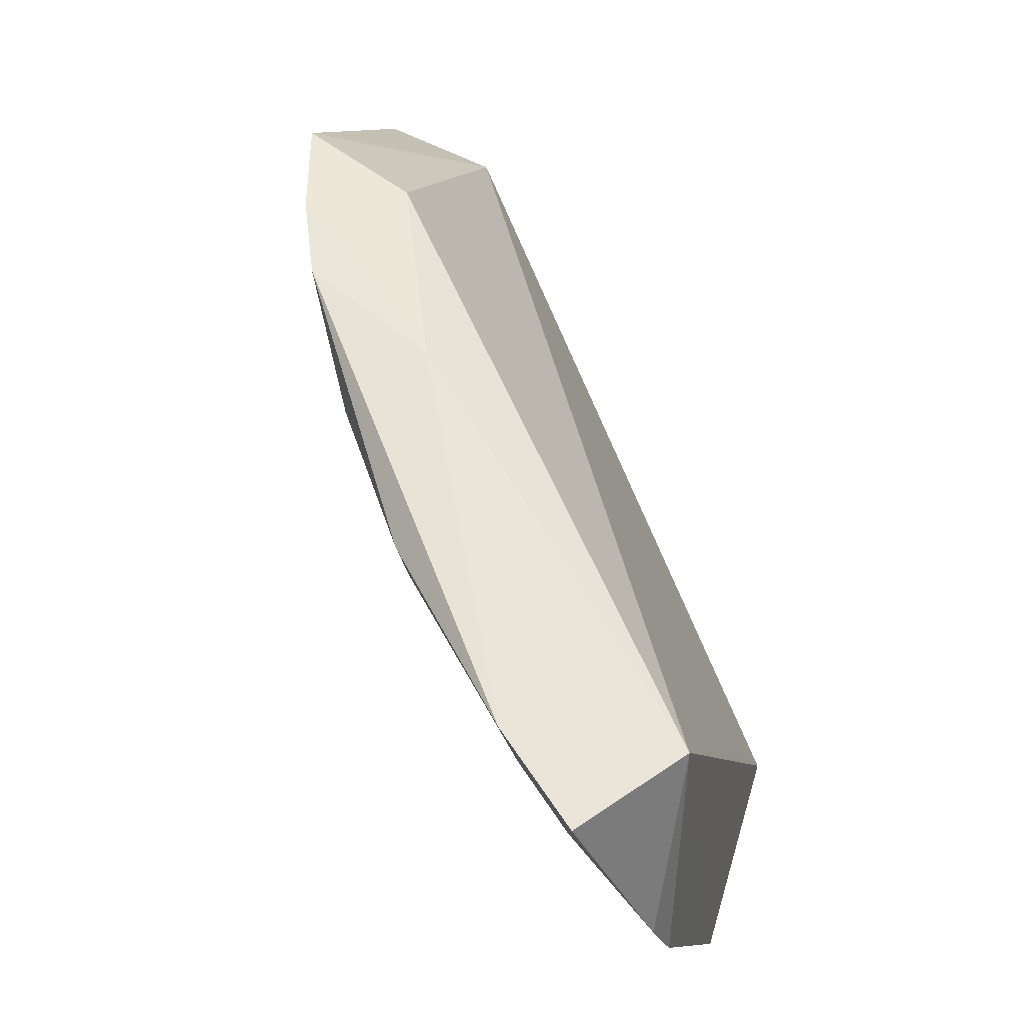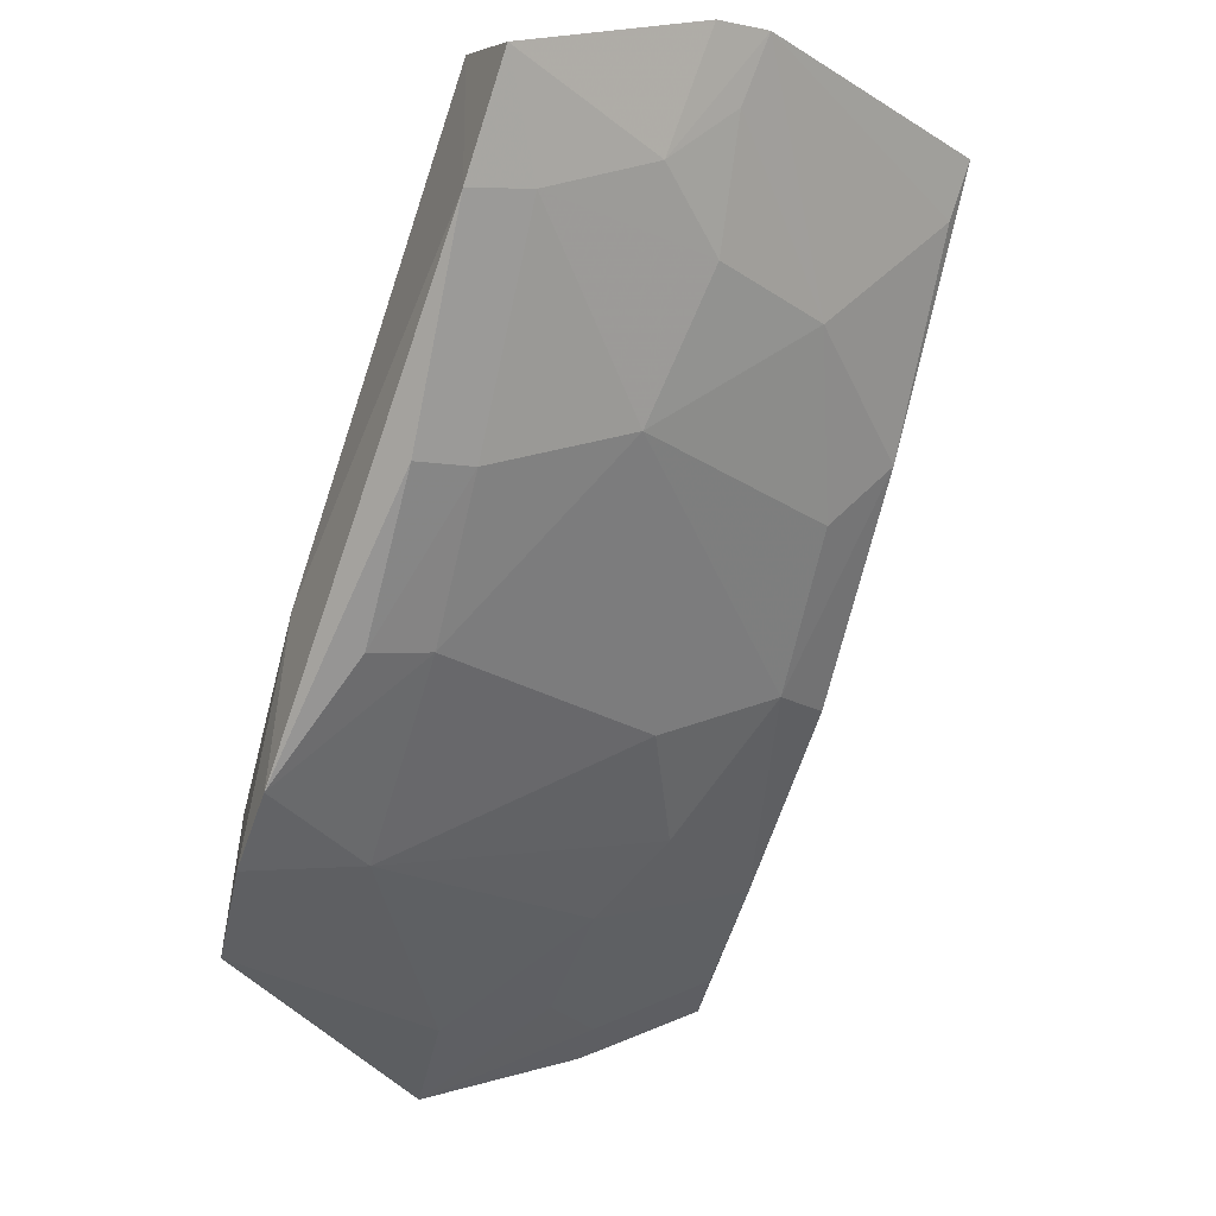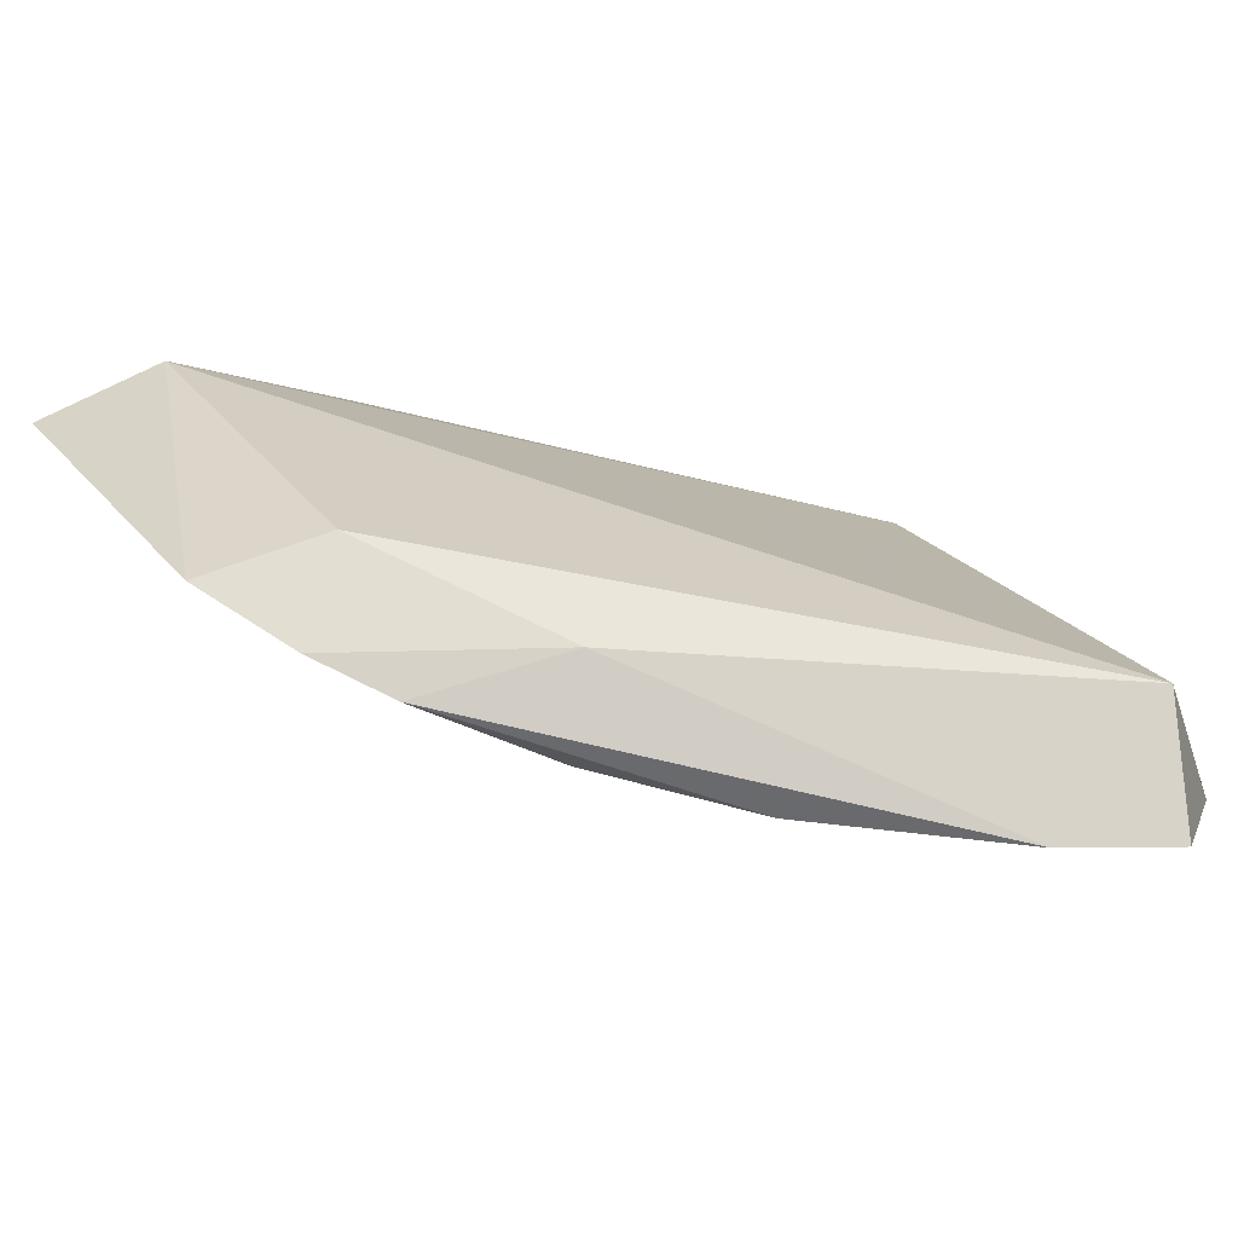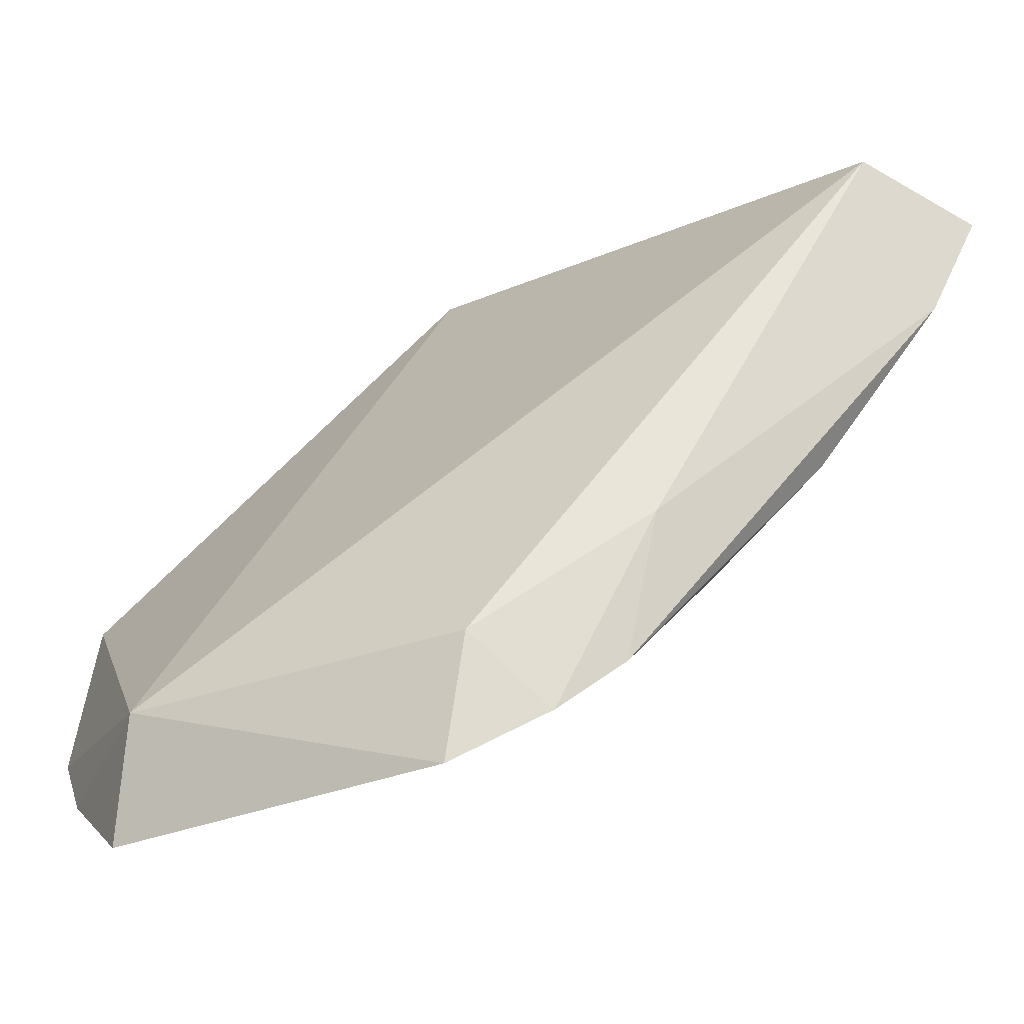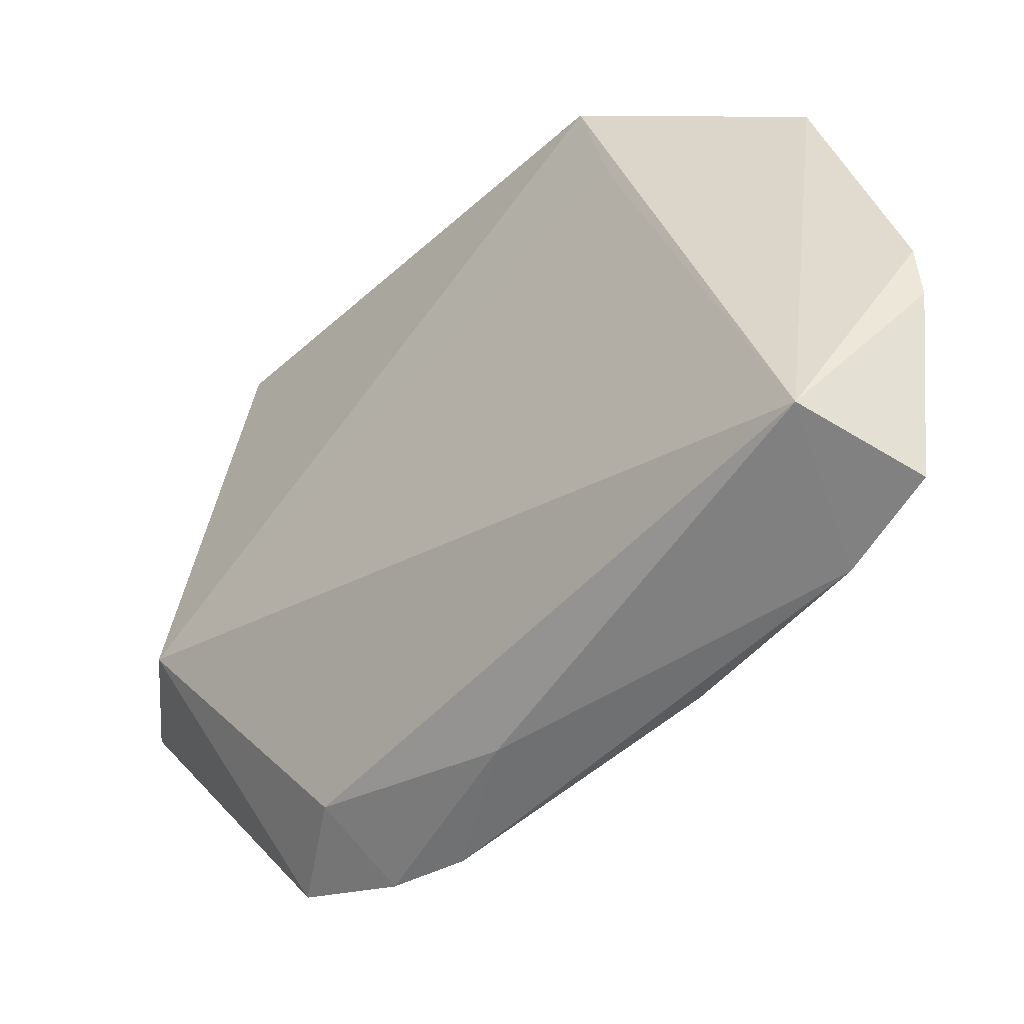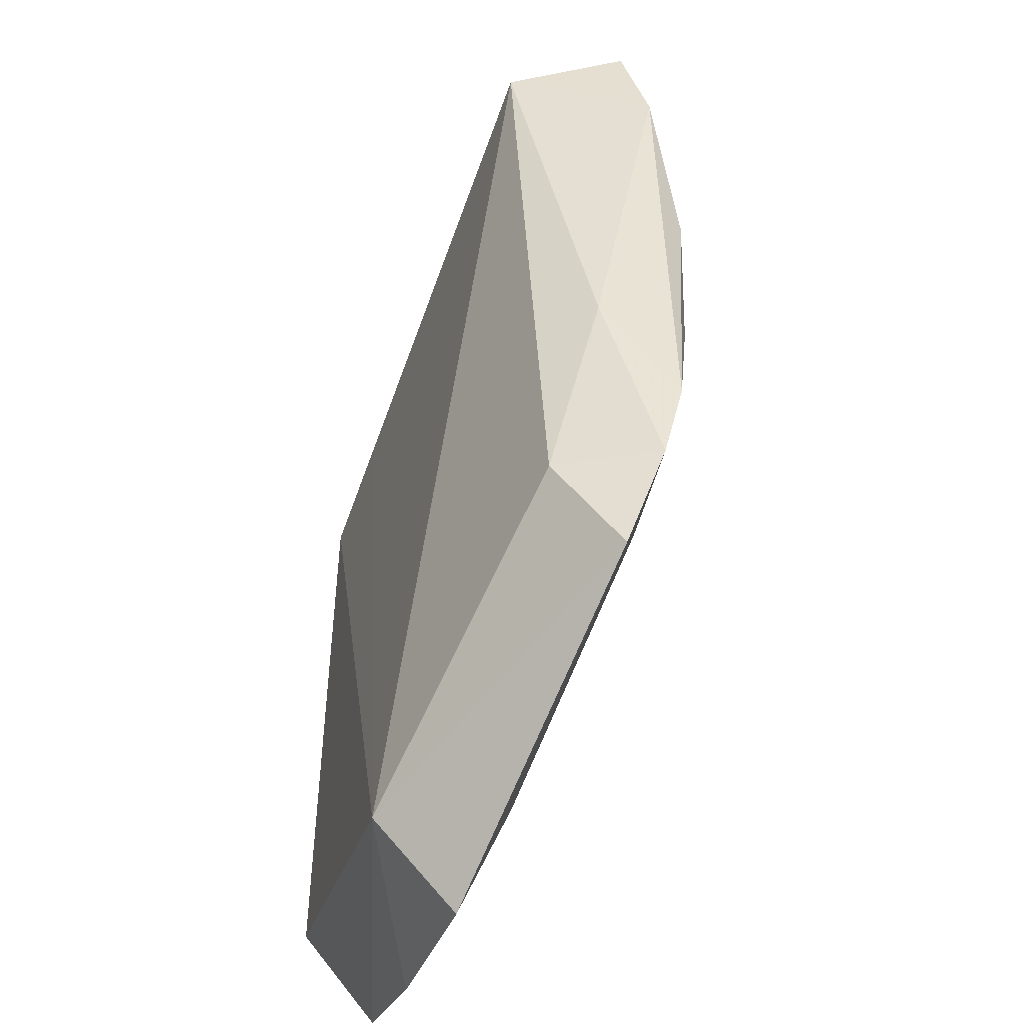
<metadata>
{"format":"obj","ext":"obj","renderer":"f3d","projection":"perspective","resolution":1024,"background":"white","views":[{"elev":54.8,"azim":-62.9,"up":"+Y"},{"elev":-20.8,"azim":-110.1,"up":"+Z"},{"elev":78.9,"azim":-120.1,"up":"+Y"},{"elev":-13.6,"azim":164.4,"up":"+Z"},{"elev":35.9,"azim":-166.5,"up":"+Z"},{"elev":46.1,"azim":137.2,"up":"+Y"}]}
</metadata>
<code>
v -0.05691 -0.01781 0.03747
v -0.03077 -0.03826 0.02138
v -0.03052 -0.02471 0.01606
v -0.03989 -0.01536 0.01338
v -0.04951 -0.03525 0.02964
v -0.02939 -0.03129 0.0133
v -0.04069 -0.01571 0.018
v -0.04555 -0.03753 0.03685
v -0.0593 -0.01708 0.03155
v -0.02937 -0.03608 0.01546
v -0.03011 -0.02493 0.01122
v -0.04755 -0.0334 0.03663
v -0.05473 -0.0359 0.03863
v -0.04978 -0.01938 0.02096
v -0.04748 -0.01539 0.02253
v -0.04281 -0.03544 0.02315
v -0.05654 -0.02612 0.03222
v -0.06035 -0.02455 0.03813
v -0.04625 -0.01508 0.01707
v -0.04358 -0.01493 0.01526
v -0.03632 -0.03531 0.01833
v -0.0445 -0.03315 0.02285
v -0.05403 -0.03073 0.03203
v -0.05414 -0.01928 0.02531
v -0.05972 -0.02661 0.03856
v -0.06135 -0.01771 0.03529
v -0.03811 -0.02872 0.0163
v -0.03151 -0.03574 0.01616
v -0.05394 -0.03544 0.03664
v -0.059 -0.01942 0.03211
v -0.05382 -0.02464 0.02744
v -0.05011 -0.01708 0.02054
v -0.05876 -0.02349 0.034
v -0.05883 -0.02595 0.03625
v -0.043 -0.01937 0.01601
v -0.0313 -0.03117 0.014
v -0.04497 -0.02841 0.0208
v -0.04908 -0.03295 0.02731
v -0.0545 -0.01713 0.02502
v -0.03416 -0.02441 0.01287
v -0.04051 -0.03063 0.01863
v -0.03366 -0.0287 0.01414
f 7 1 3
f 7 3 4
f 8 2 3
f 10 6 3
f 10 3 2
f 11 4 3
f 11 3 6
f 12 8 3
f 12 3 1
f 12 1 8
f 13 5 2
f 13 2 8
f 13 8 1
f 15 9 1
f 15 1 7
f 16 2 5
f 19 9 15
f 20 15 7
f 20 7 4
f 20 19 15
f 21 10 2
f 21 2 16
f 22 16 5
f 22 21 16
f 25 13 1
f 25 1 18
f 26 18 1
f 26 1 9
f 28 10 21
f 29 23 5
f 29 5 13
f 29 25 23
f 29 13 25
f 30 9 24
f 30 26 9
f 31 23 17
f 31 30 24
f 31 17 30
f 31 24 14
f 32 19 14
f 32 14 24
f 33 25 18
f 33 30 17
f 33 18 26
f 33 26 30
f 34 17 23
f 34 23 25
f 34 33 17
f 34 25 33
f 35 20 4
f 35 19 20
f 35 14 19
f 36 11 6
f 36 6 10
f 36 10 28
f 36 28 21
f 36 21 27
f 37 14 35
f 37 31 14
f 37 22 31
f 38 5 23
f 38 23 31
f 38 31 22
f 38 22 5
f 39 32 24
f 39 24 9
f 39 9 19
f 39 19 32
f 40 35 4
f 40 4 11
f 40 27 35
f 41 37 35
f 41 35 27
f 41 27 21
f 41 21 22
f 41 22 37
f 42 36 27
f 42 27 40
f 42 40 11
f 42 11 36

</code>
